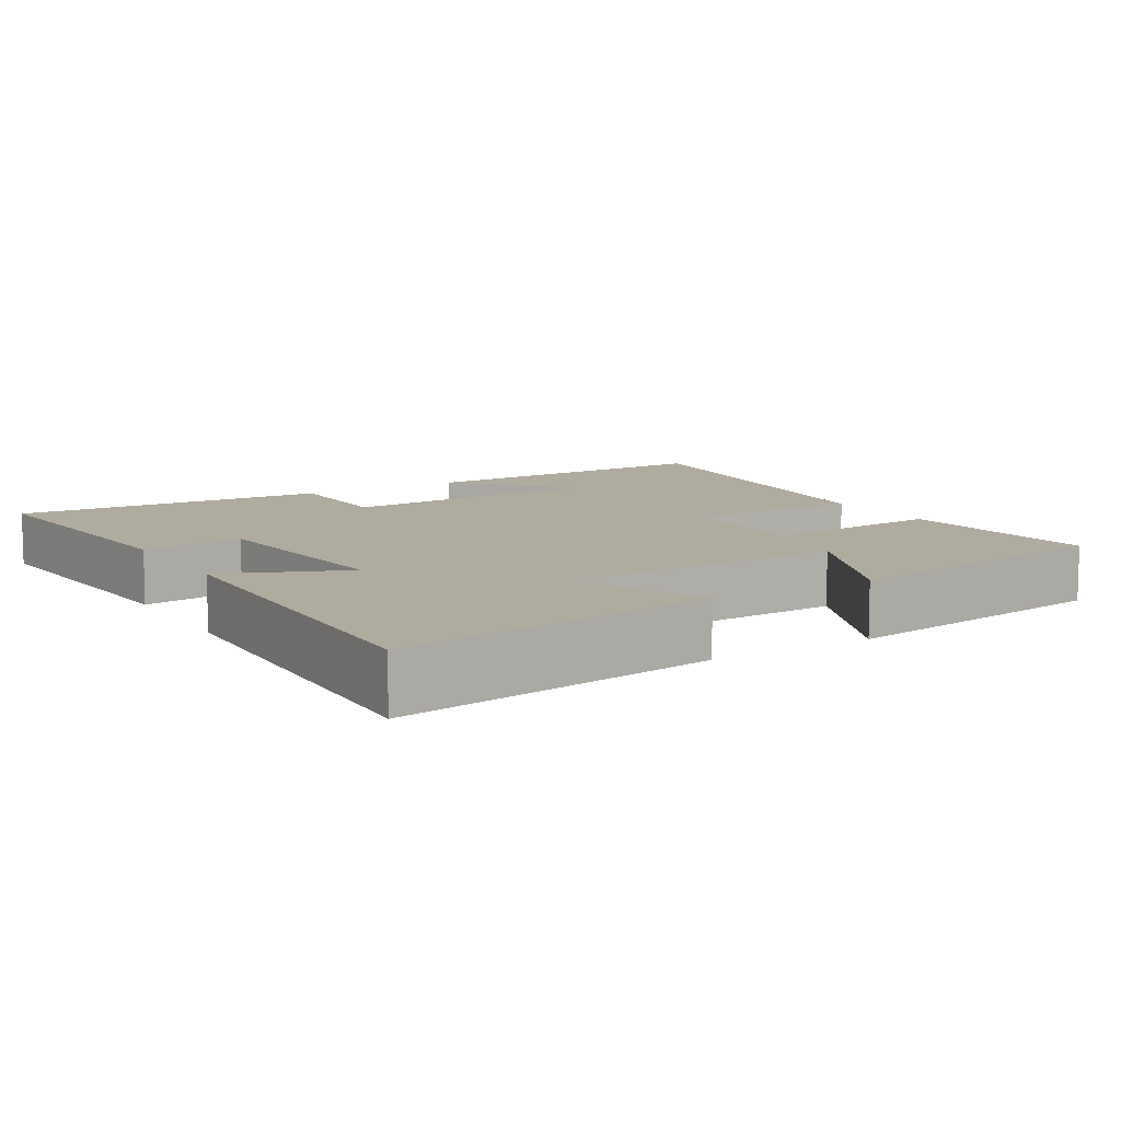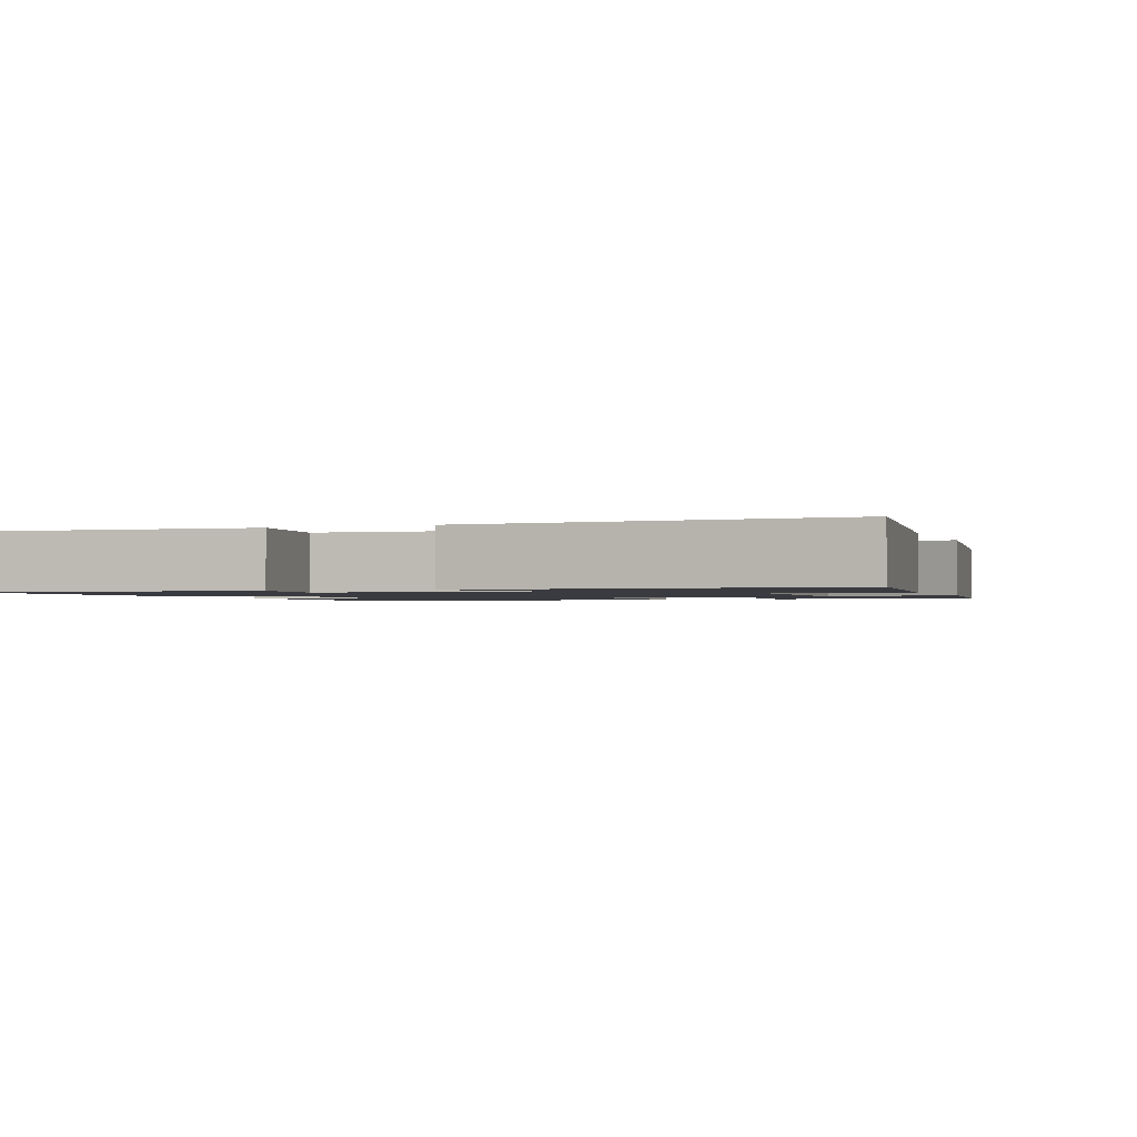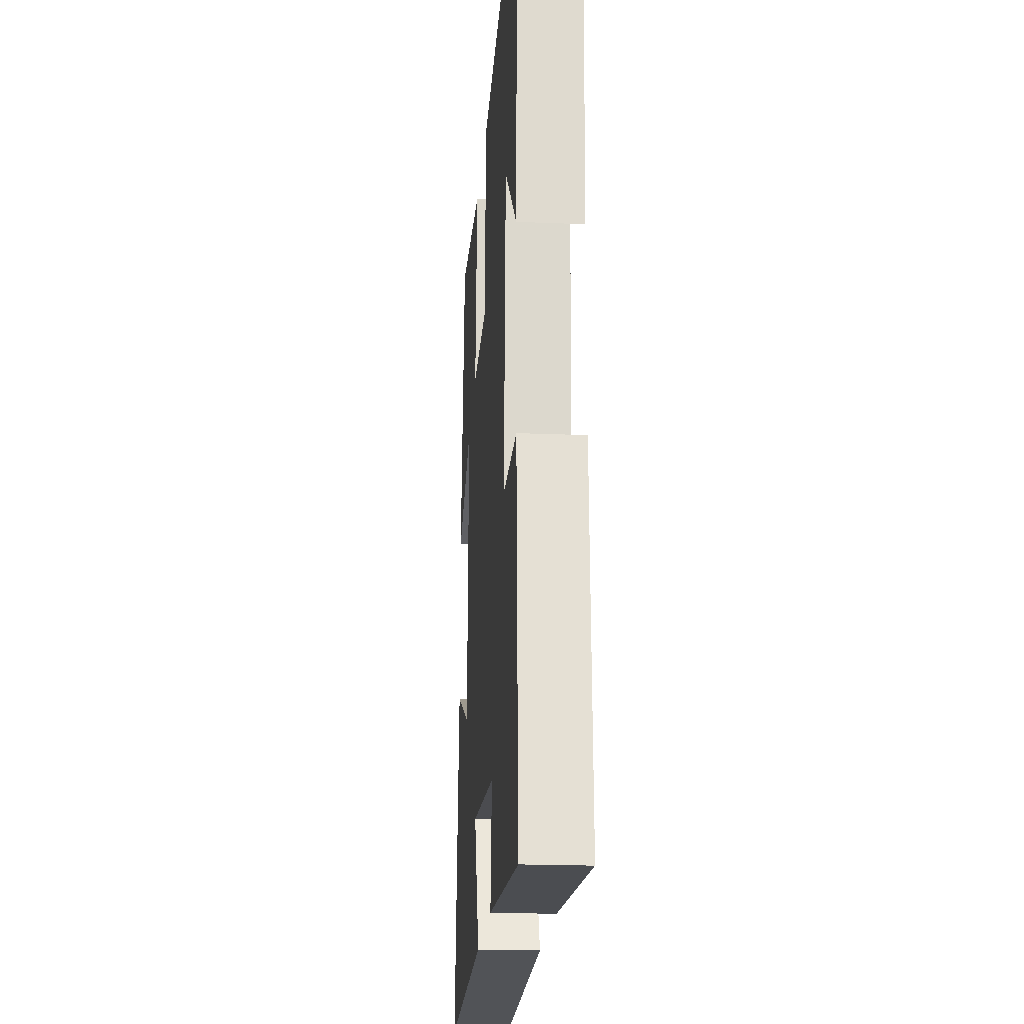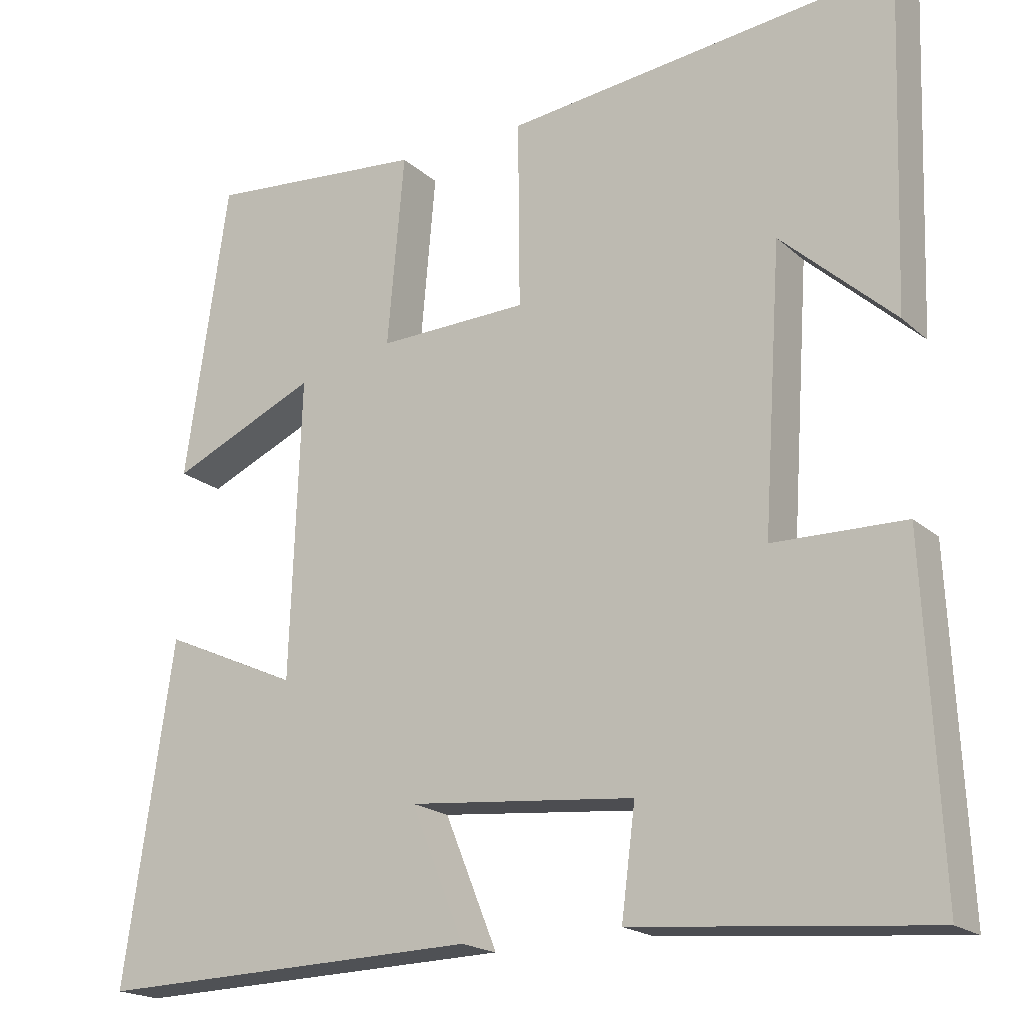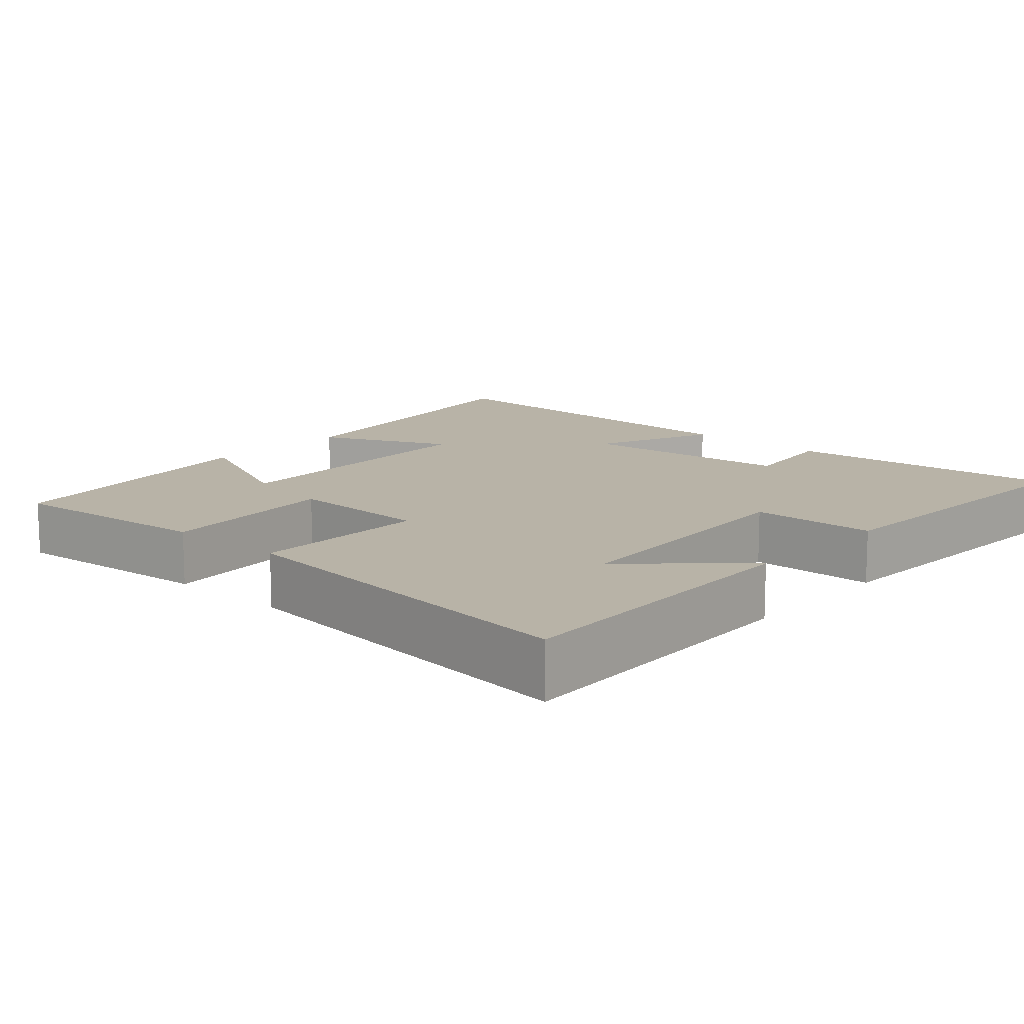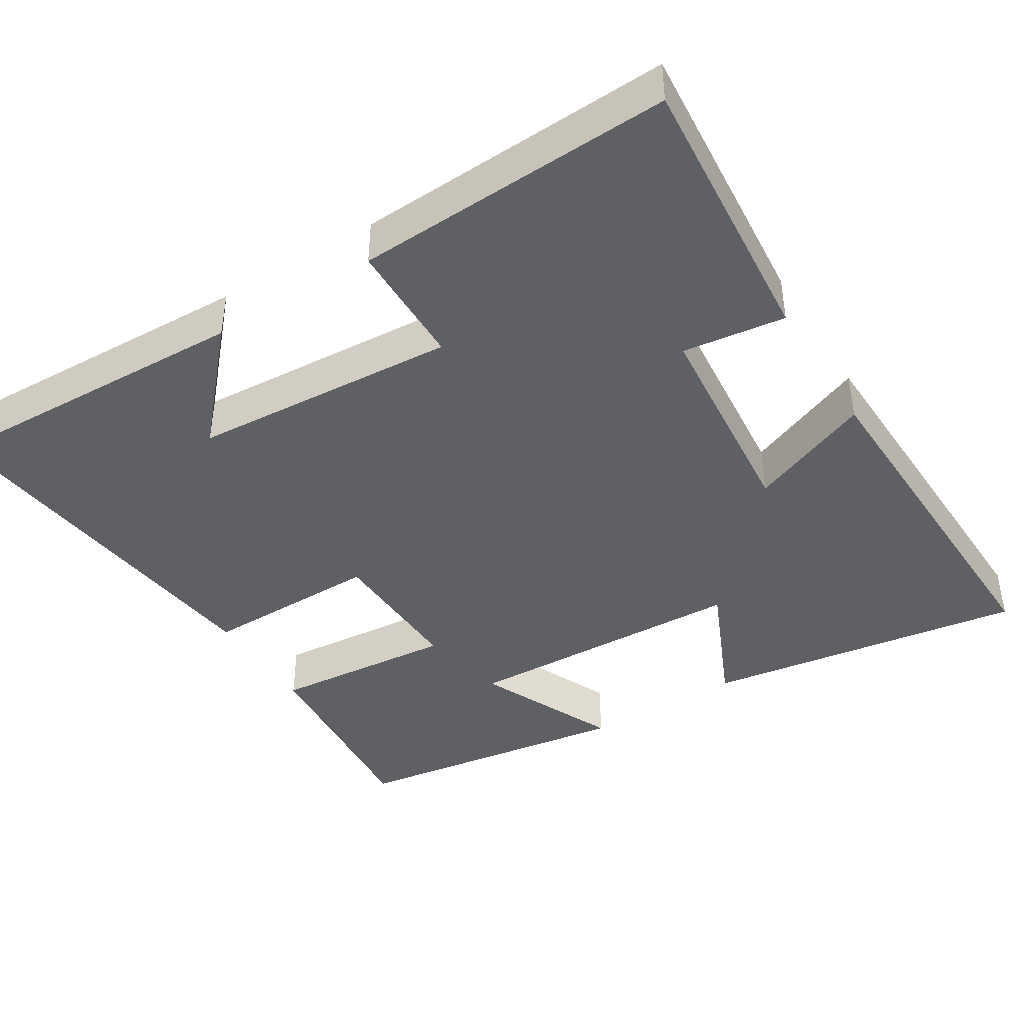
<metadata>
{"format":"obj","ext":"obj","renderer":"f3d","projection":"perspective","resolution":1024,"background":"white","views":[{"elev":9.6,"azim":-121.1,"up":"+Y"},{"elev":-1.4,"azim":-158.9,"up":"+Y"},{"elev":-20.6,"azim":85.7,"up":"+Z"},{"elev":-19.1,"azim":32.3,"up":"+Z"},{"elev":12.9,"azim":41.9,"up":"+Y"},{"elev":-42.1,"azim":121.9,"up":"+Y"}]}
</metadata>
<code>
v 0.52 0.07 -0.533
v 0.14 0.07 -0.5
v 0.158 0.07 -0.361
v -0.134 0.07 -0.333
v -0.066 0.07 -0.5
v -0.564 0.07 -0.514
v -0.5 0.07 -0.079
v -0.324 0.07 -0.158
v -0.31 0.07 0.228
v -0.5 0.07 0.143
v -0.444 0.07 0.525
v -0.161 0.07 0.5
v -0.183 0.07 0.253
v 0.011 0.07 0.259
v 0.009 0.07 0.5
v 0.515 0.07 0.558
v 0.5 0.07 0.128
v 0.354 0.07 0.261
v 0.33 0.07 -0.099
v 0.5 0.07 -0.102
v 0.52 0 -0.533
v 0.14 0 -0.5
v 0.158 0 -0.361
v -0.134 0 -0.333
v -0.066 0 -0.5
v -0.564 0 -0.514
v -0.5 0 -0.079
v -0.324 0 -0.158
v -0.31 0 0.228
v -0.5 0 0.143
v -0.444 0 0.525
v -0.161 0 0.5
v -0.183 0 0.253
v 0.011 0 0.259
v 0.009 0 0.5
v 0.515 0 0.558
v 0.5 0 0.128
v 0.354 0 0.261
v 0.33 0 -0.099
v 0.5 0 -0.102
f 1 2 3
f 20 1 3
f 19 20 3
f 18 19 3 4
f 16 17 18
f 14 15 16 18
f 13 14 18 4
f 11 12 13
f 9 10 11
f 9 11 13
f 8 9 13 4
f 6 7 8
f 5 6 8
f 4 5 8
f 23 22 21
f 23 21 40
f 23 40 39
f 24 23 39 38
f 38 37 36
f 38 36 35 34
f 24 38 34 33
f 33 32 31
f 31 30 29
f 33 31 29
f 24 33 29 28
f 28 27 26
f 28 26 25
f 28 25 24
f 1 21 22 2
f 2 22 23 3
f 3 23 24 4
f 4 24 25 5
f 5 25 26 6
f 6 26 27 7
f 7 27 28 8
f 8 28 29 9
f 9 29 30 10
f 10 30 31 11
f 11 31 32 12
f 12 32 33 13
f 13 33 34 14
f 14 34 35 15
f 15 35 36 16
f 16 36 37 17
f 17 37 38 18
f 18 38 39 19
f 19 39 40 20
f 20 40 21 1

</code>
